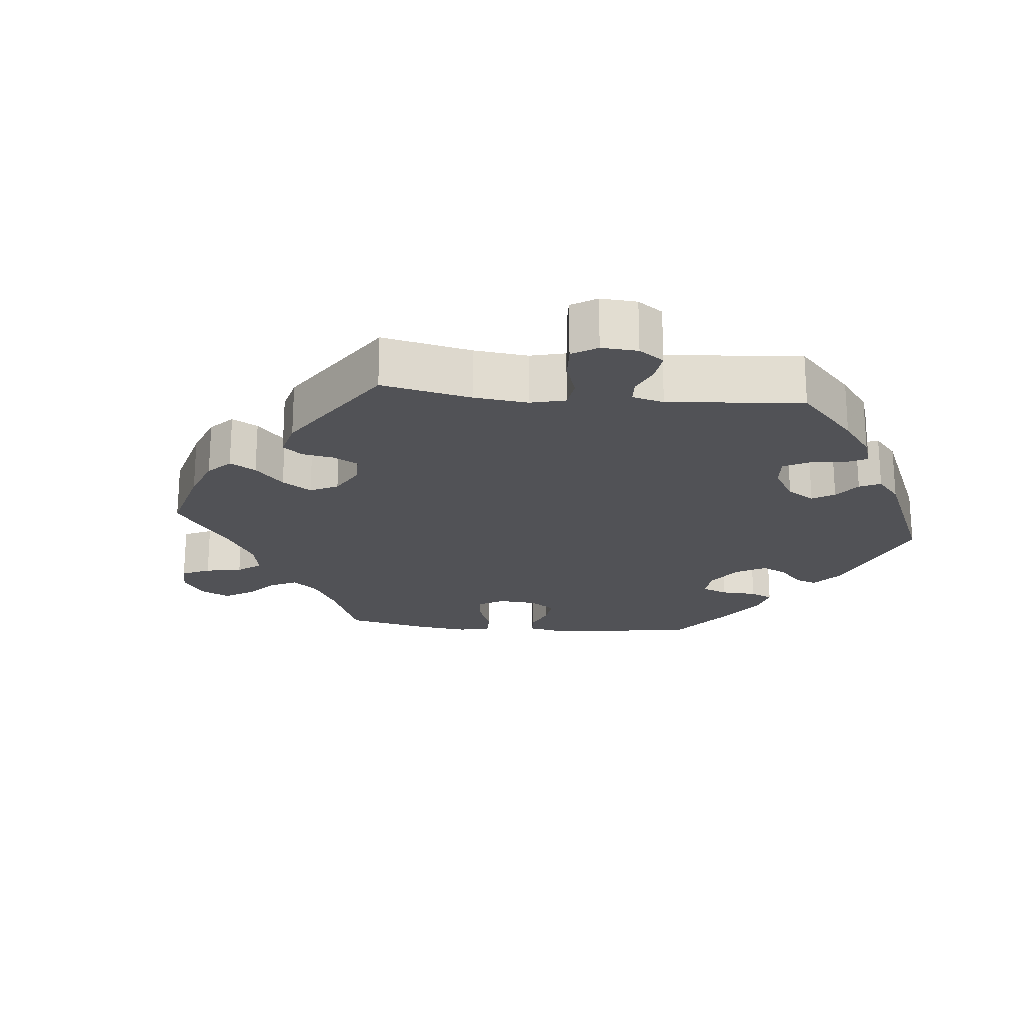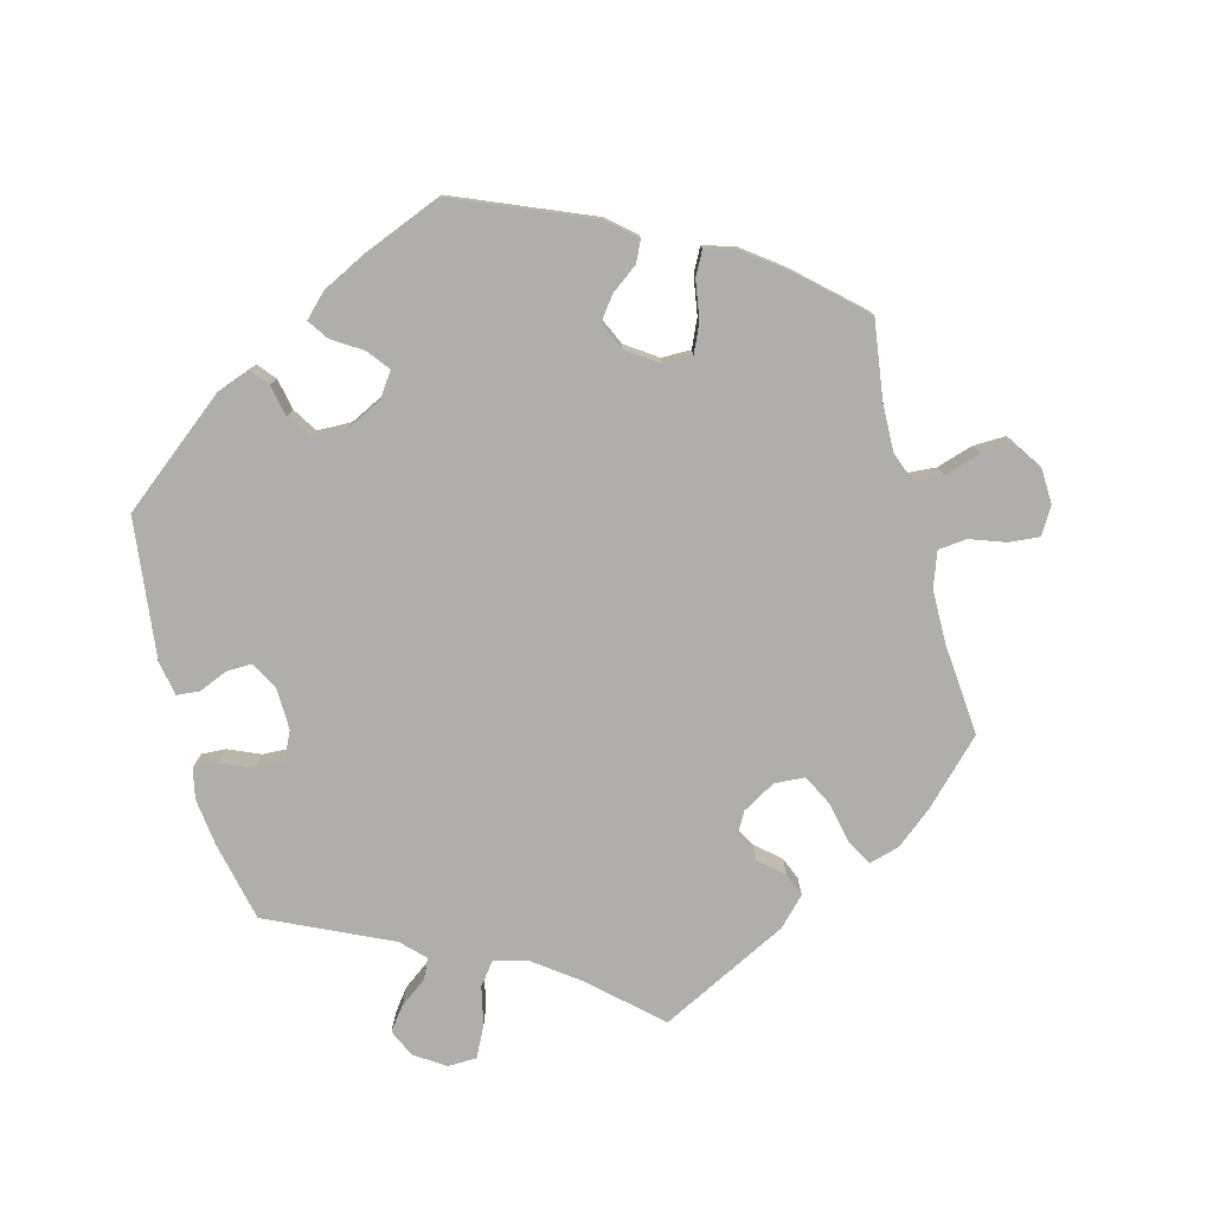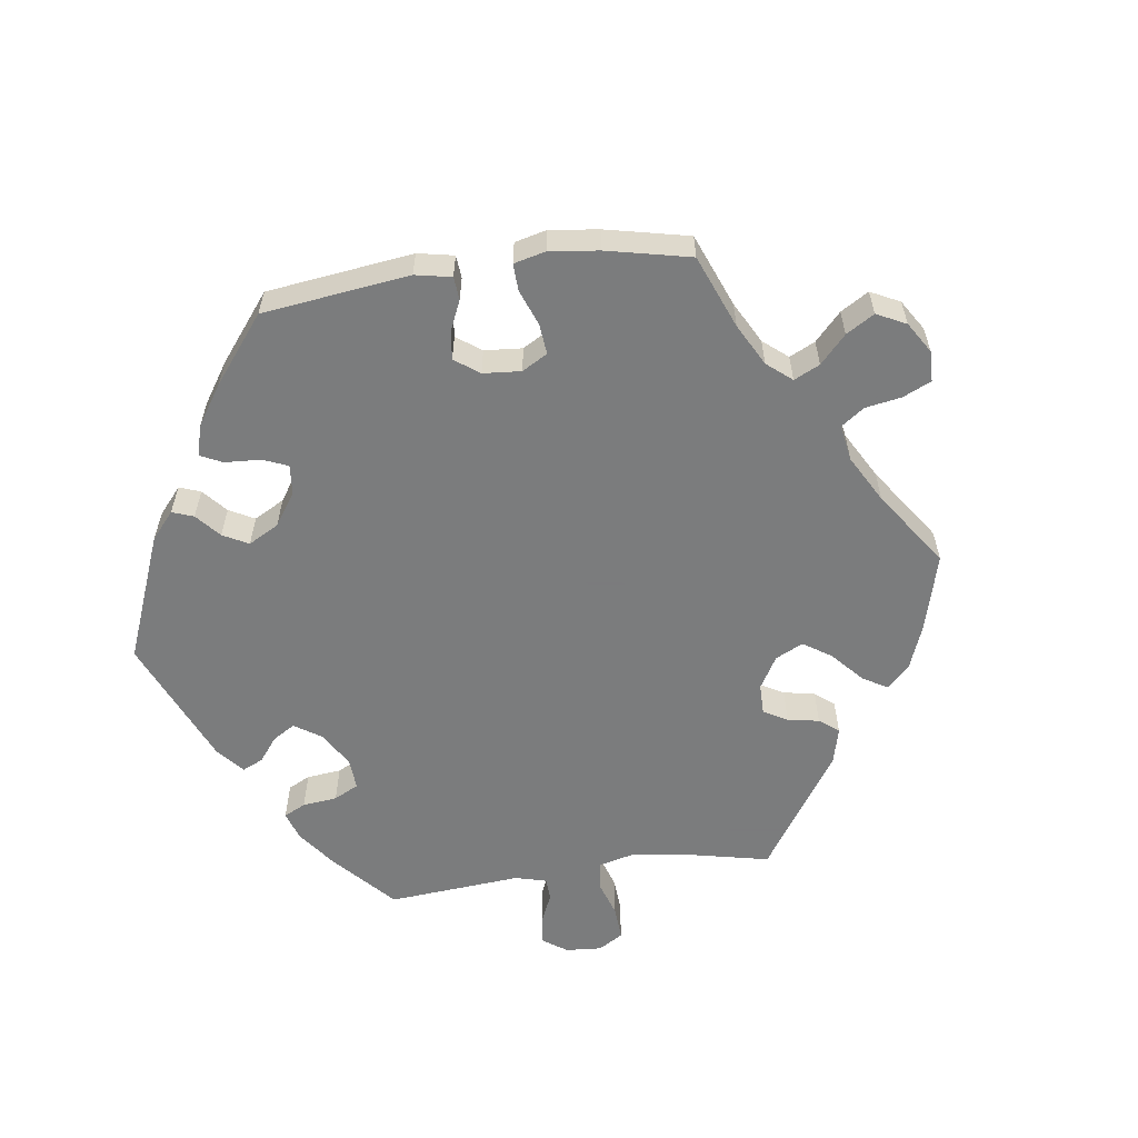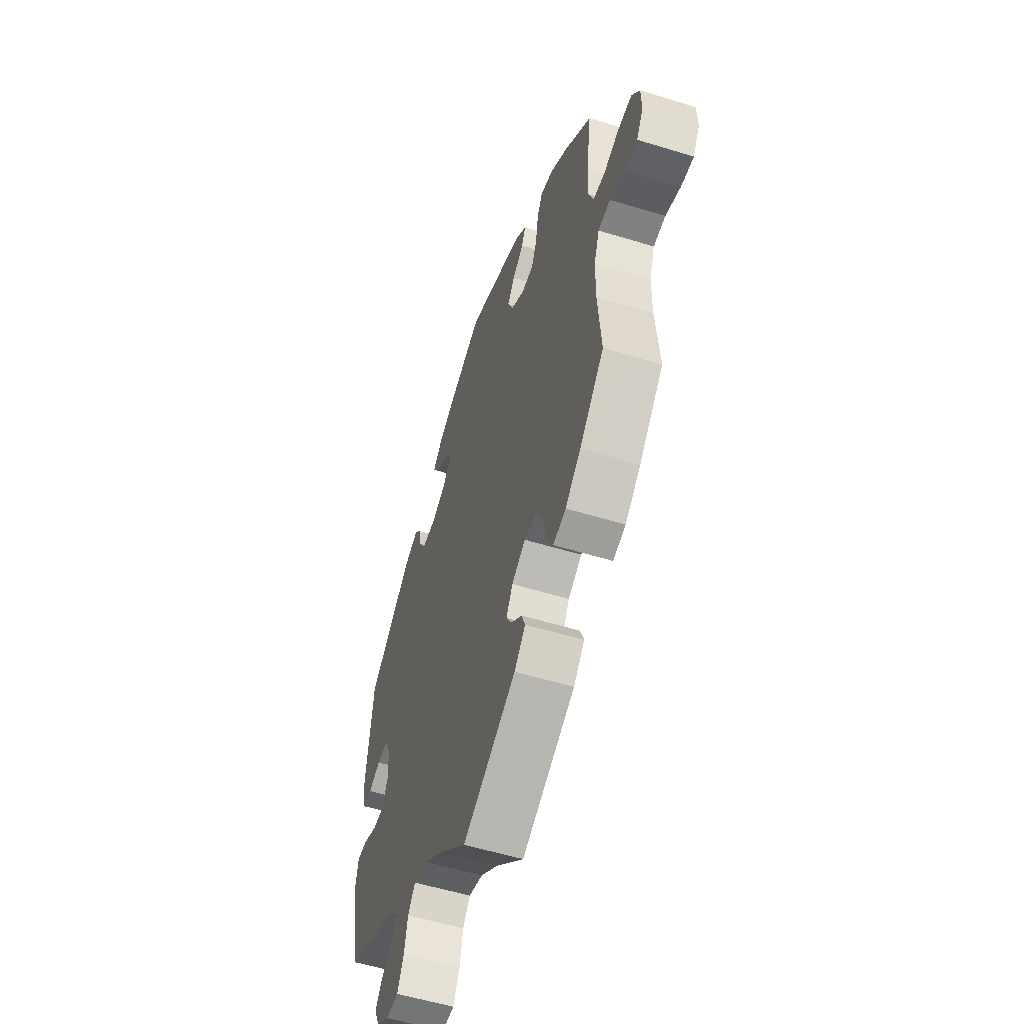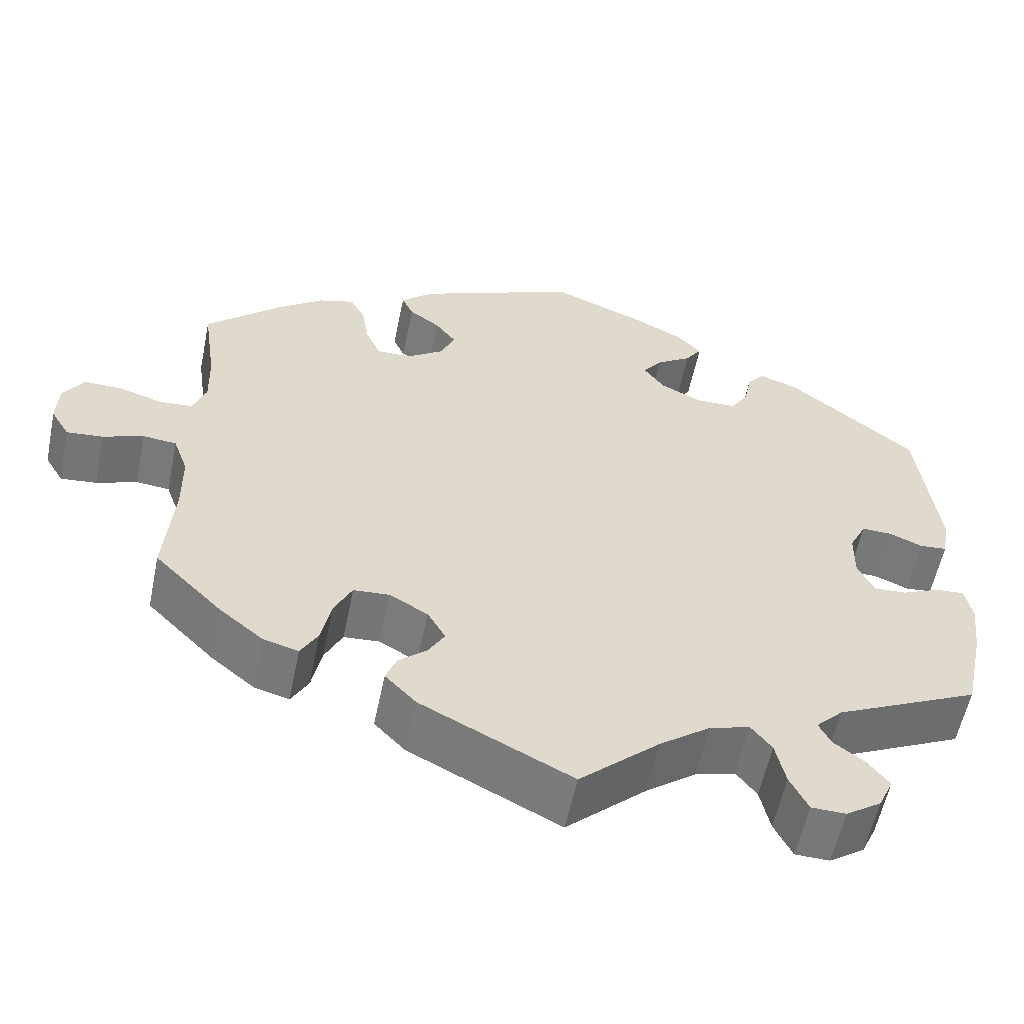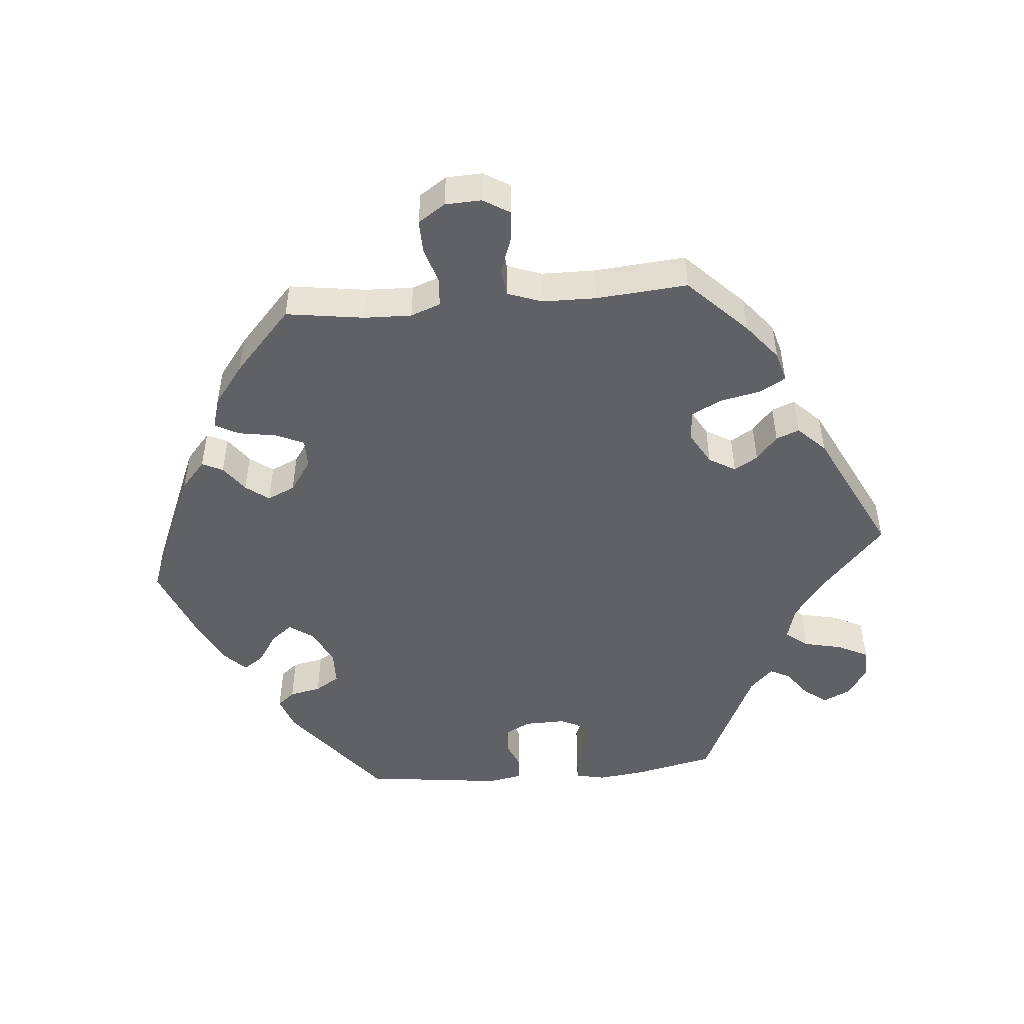
<metadata>
{"format":"obj","ext":"obj","renderer":"f3d","projection":"perspective","resolution":1024,"background":"white","views":[{"elev":-21.2,"azim":-155.7,"up":"+Y"},{"elev":-77.9,"azim":14.9,"up":"+Y"},{"elev":-58.6,"azim":37.9,"up":"+Y"},{"elev":-55.1,"azim":72.0,"up":"+Z"},{"elev":-57.3,"azim":168.4,"up":"+Z"},{"elev":-49.0,"azim":95.0,"up":"+Y"}]}
</metadata>
<code>
v -0.097 0.07 -0.49
v -0.159 0.07 -0.444
v -0.208 0.07 -0.43
v -0.233 0.07 -0.462
v -0.245 0.07 -0.517
v -0.267 0.07 -0.561
v -0.309 0.07 -0.562
v -0.352 0.07 -0.533
v -0.37 0.07 -0.494
v -0.345 0.07 -0.461
v -0.307 0.07 -0.433
v -0.292 0.07 -0.404
v -0.325 0.07 -0.371
v -0.5 0.07 -0.289
v -0.525 0.07 -0.175
v -0.533 0.07 -0.107
v -0.524 0.07 -0.064
v -0.489 0.07 -0.066
v -0.443 0.07 -0.086
v -0.403 0.07 -0.088
v -0.383 0.07 -0.047
v -0.384 0.07 0.012
v -0.405 0.07 0.053
v -0.442 0.07 0.052
v -0.483 0.07 0.035
v -0.516 0.07 0.038
v -0.525 0.07 0.088
v -0.501 0.07 0.288
v -0.346 0.07 0.411
v -0.298 0.07 0.428
v -0.277 0.07 0.403
v -0.268 0.07 0.358
v -0.246 0.07 0.323
v -0.196 0.07 0.322
v -0.145 0.07 0.347
v -0.12 0.07 0.382
v -0.144 0.07 0.413
v -0.187 0.07 0.441
v -0.207 0.07 0.47
v -0.175 0.07 0.502
v -0.113 0.07 0.533
v -0.001 0.07 0.578
v 0.195 0.07 0.496
v 0.235 0.07 0.461
v 0.221 0.07 0.431
v 0.183 0.07 0.403
v 0.158 0.07 0.37
v 0.176 0.07 0.33
v 0.221 0.07 0.299
v 0.263 0.07 0.299
v 0.281 0.07 0.339
v 0.29 0.07 0.394
v 0.308 0.07 0.428
v 0.353 0.07 0.415
v 0.41 0.07 0.372
v 0.501 0.07 0.289
v 0.485 0.07 0.177
v 0.483 0.07 0.109
v 0.499 0.07 0.066
v 0.54 0.07 0.063
v 0.592 0.07 0.079
v 0.639 0.07 0.08
v 0.665 0.07 0.041
v 0.667 0.07 -0.011
v 0.644 0.07 -0.049
v 0.6 0.07 -0.045
v 0.55 0.07 -0.027
v 0.509 0.07 -0.031
v 0.491 0.07 -0.081
v 0.49 0.07 -0.158
v 0.501 0.07 -0.289
v 0.418 0.07 -0.372
v 0.365 0.07 -0.415
v 0.322 0.07 -0.427
v 0.301 0.07 -0.39
v 0.289 0.07 -0.332
v 0.267 0.07 -0.288
v 0.223 0.07 -0.285
v 0.176 0.07 -0.312
v 0.154 0.07 -0.35
v 0.174 0.07 -0.384
v 0.209 0.07 -0.414
v 0.222 0.07 -0.447
v 0.184 0.07 -0.486
v 0 0.07 -0.578
v -0.097 0 -0.49
v -0.159 0 -0.444
v -0.208 0 -0.43
v -0.233 0 -0.462
v -0.245 0 -0.517
v -0.267 0 -0.561
v -0.309 0 -0.562
v -0.352 0 -0.533
v -0.37 0 -0.494
v -0.345 0 -0.461
v -0.307 0 -0.433
v -0.292 0 -0.404
v -0.325 0 -0.371
v -0.5 0 -0.289
v -0.525 0 -0.175
v -0.533 0 -0.107
v -0.524 0 -0.064
v -0.489 0 -0.066
v -0.443 0 -0.086
v -0.403 0 -0.088
v -0.383 0 -0.047
v -0.384 0 0.012
v -0.405 0 0.053
v -0.442 0 0.052
v -0.483 0 0.035
v -0.516 0 0.038
v -0.525 0 0.088
v -0.501 0 0.288
v -0.346 0 0.411
v -0.298 0 0.428
v -0.277 0 0.403
v -0.268 0 0.358
v -0.246 0 0.323
v -0.196 0 0.322
v -0.145 0 0.347
v -0.12 0 0.382
v -0.144 0 0.413
v -0.187 0 0.441
v -0.207 0 0.47
v -0.175 0 0.502
v -0.113 0 0.533
v -0.001 0 0.578
v 0.195 0 0.496
v 0.235 0 0.461
v 0.221 0 0.431
v 0.183 0 0.403
v 0.158 0 0.37
v 0.176 0 0.33
v 0.221 0 0.299
v 0.263 0 0.299
v 0.281 0 0.339
v 0.29 0 0.394
v 0.308 0 0.428
v 0.353 0 0.415
v 0.41 0 0.372
v 0.501 0 0.289
v 0.485 0 0.177
v 0.483 0 0.109
v 0.499 0 0.066
v 0.54 0 0.063
v 0.592 0 0.079
v 0.639 0 0.08
v 0.665 0 0.041
v 0.667 0 -0.011
v 0.644 0 -0.049
v 0.6 0 -0.045
v 0.55 0 -0.027
v 0.509 0 -0.031
v 0.491 0 -0.081
v 0.49 0 -0.158
v 0.501 0 -0.289
v 0.418 0 -0.372
v 0.365 0 -0.415
v 0.322 0 -0.427
v 0.301 0 -0.39
v 0.289 0 -0.332
v 0.267 0 -0.288
v 0.223 0 -0.285
v 0.176 0 -0.312
v 0.154 0 -0.35
v 0.174 0 -0.384
v 0.209 0 -0.414
v 0.222 0 -0.447
v 0.184 0 -0.486
v 0 0 -0.578
f 84 85 1
f 81 82 83 84
f 80 81 84 1
f 79 80 1 2
f 78 79 2 3
f 73 74 75 76
f 73 76 77
f 70 71 72 73
f 69 70 73 77
f 68 69 77 78
f 64 65 66 67
f 64 67 68
f 63 64 68
f 60 61 62 63
f 59 60 63 68
f 58 59 68 78
f 54 55 56 57
f 51 52 53 54
f 50 51 54 57
f 49 50 57 58
f 43 44 45 46
f 43 46 47
f 42 43 47
f 41 42 47 48
f 37 38 39 40
f 36 37 40 41
f 29 30 31 32
f 29 32 33
f 28 29 33
f 27 28 33 34
f 24 25 26 27
f 23 24 27 34
f 16 17 18 19
f 16 19 20
f 13 14 15 16
f 12 13 16 20
f 8 9 10 11
f 8 11 12
f 7 8 12
f 4 5 6 7
f 4 7 12
f 3 4 12 20
f 48 49 58 78
f 36 41 48 78
f 35 36 78 3
f 22 23 34 35
f 21 22 35 3
f 3 20 21
f 86 170 169
f 169 168 167 166
f 86 169 166 165
f 87 86 165 164
f 88 87 164 163
f 161 160 159 158
f 162 161 158
f 158 157 156 155
f 162 158 155 154
f 163 162 154 153
f 152 151 150 149
f 153 152 149
f 153 149 148
f 148 147 146 145
f 153 148 145 144
f 163 153 144 143
f 142 141 140 139
f 139 138 137 136
f 142 139 136 135
f 143 142 135 134
f 131 130 129 128
f 132 131 128
f 132 128 127
f 133 132 127 126
f 125 124 123 122
f 126 125 122 121
f 117 116 115 114
f 118 117 114
f 118 114 113
f 119 118 113 112
f 112 111 110 109
f 119 112 109 108
f 104 103 102 101
f 105 104 101
f 101 100 99 98
f 105 101 98 97
f 96 95 94 93
f 97 96 93
f 97 93 92
f 92 91 90 89
f 97 92 89
f 105 97 89 88
f 163 143 134 133
f 163 133 126 121
f 88 163 121 120
f 120 119 108 107
f 88 120 107 106
f 106 105 88
f 1 86 87 2
f 2 87 88 3
f 3 88 89 4
f 4 89 90 5
f 5 90 91 6
f 6 91 92 7
f 7 92 93 8
f 8 93 94 9
f 9 94 95 10
f 10 95 96 11
f 11 96 97 12
f 12 97 98 13
f 13 98 99 14
f 14 99 100 15
f 15 100 101 16
f 16 101 102 17
f 17 102 103 18
f 18 103 104 19
f 19 104 105 20
f 20 105 106 21
f 21 106 107 22
f 22 107 108 23
f 23 108 109 24
f 24 109 110 25
f 25 110 111 26
f 26 111 112 27
f 27 112 113 28
f 28 113 114 29
f 29 114 115 30
f 30 115 116 31
f 31 116 117 32
f 32 117 118 33
f 33 118 119 34
f 34 119 120 35
f 35 120 121 36
f 36 121 122 37
f 37 122 123 38
f 38 123 124 39
f 39 124 125 40
f 40 125 126 41
f 41 126 127 42
f 42 127 128 43
f 43 128 129 44
f 44 129 130 45
f 45 130 131 46
f 46 131 132 47
f 47 132 133 48
f 48 133 134 49
f 49 134 135 50
f 50 135 136 51
f 51 136 137 52
f 52 137 138 53
f 53 138 139 54
f 54 139 140 55
f 55 140 141 56
f 56 141 142 57
f 57 142 143 58
f 58 143 144 59
f 59 144 145 60
f 60 145 146 61
f 61 146 147 62
f 62 147 148 63
f 63 148 149 64
f 64 149 150 65
f 65 150 151 66
f 66 151 152 67
f 67 152 153 68
f 68 153 154 69
f 69 154 155 70
f 70 155 156 71
f 71 156 157 72
f 72 157 158 73
f 73 158 159 74
f 74 159 160 75
f 75 160 161 76
f 76 161 162 77
f 77 162 163 78
f 78 163 164 79
f 79 164 165 80
f 80 165 166 81
f 81 166 167 82
f 82 167 168 83
f 83 168 169 84
f 84 169 170 85
f 85 170 86 1

</code>
